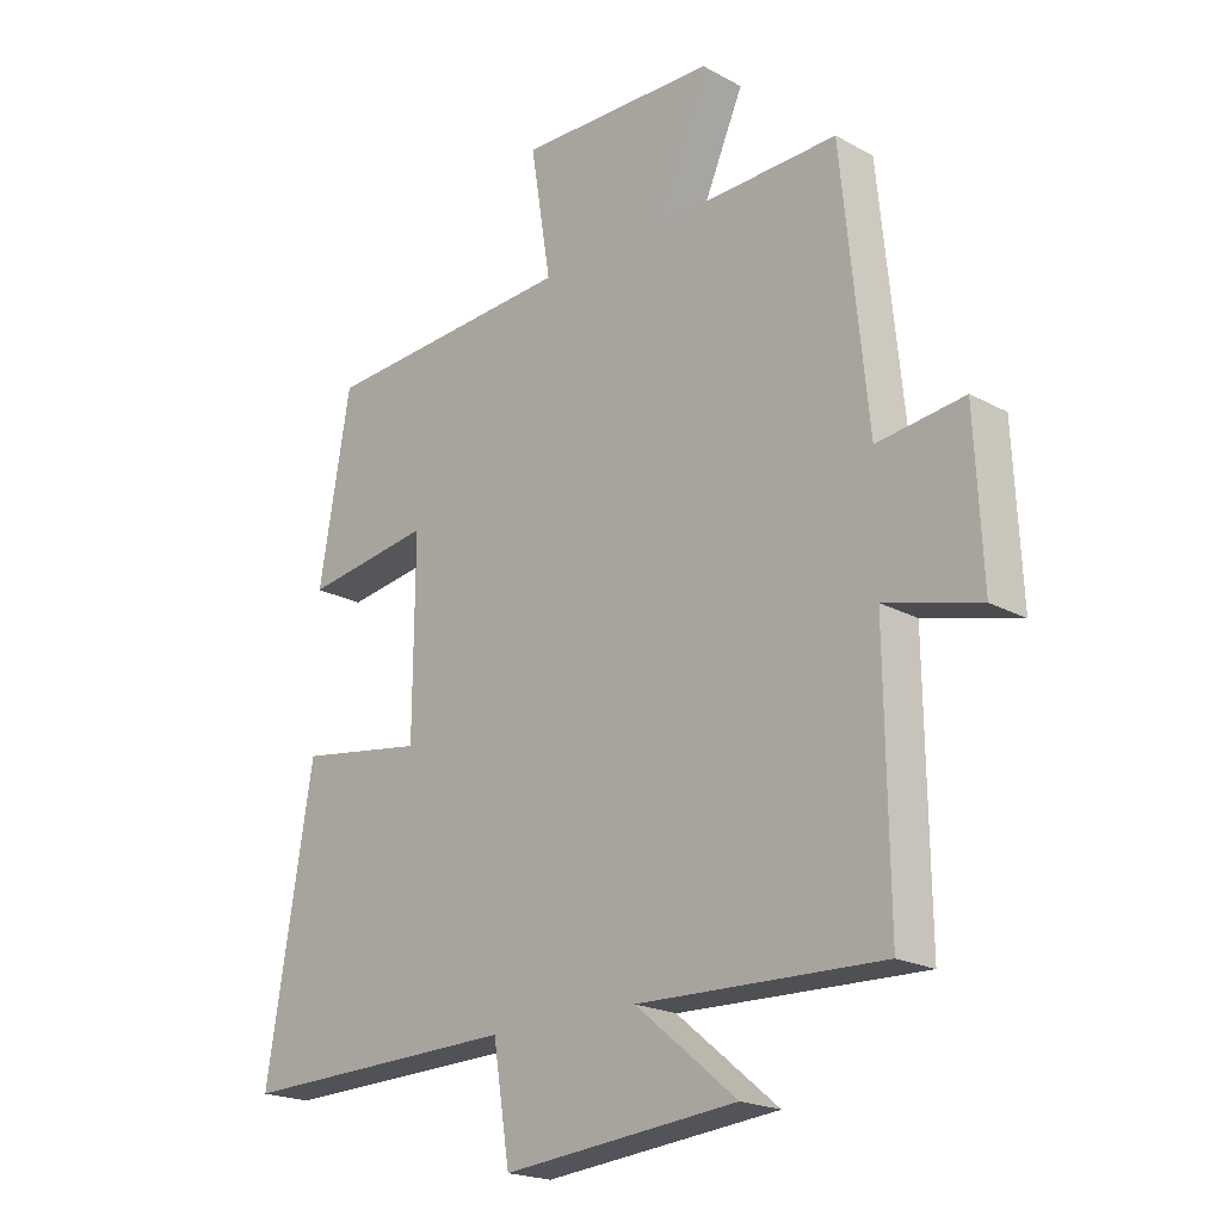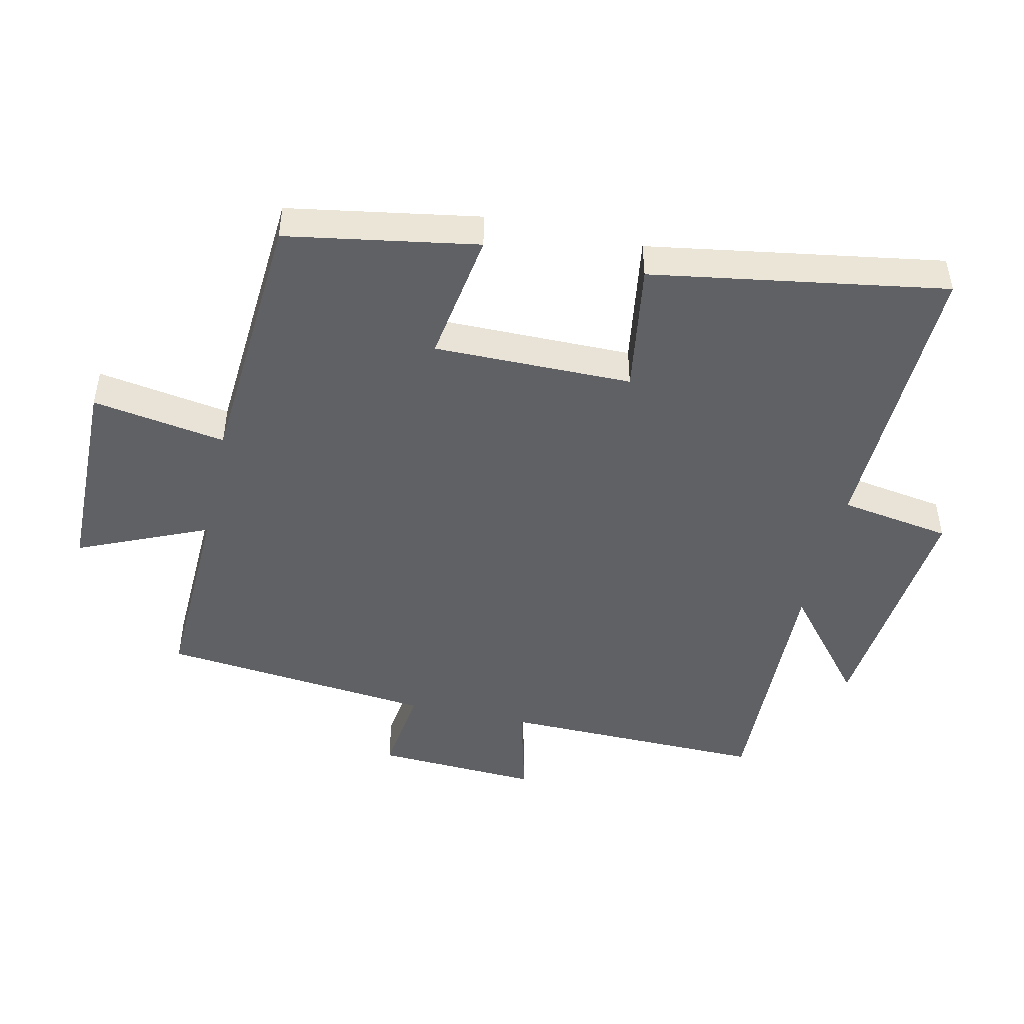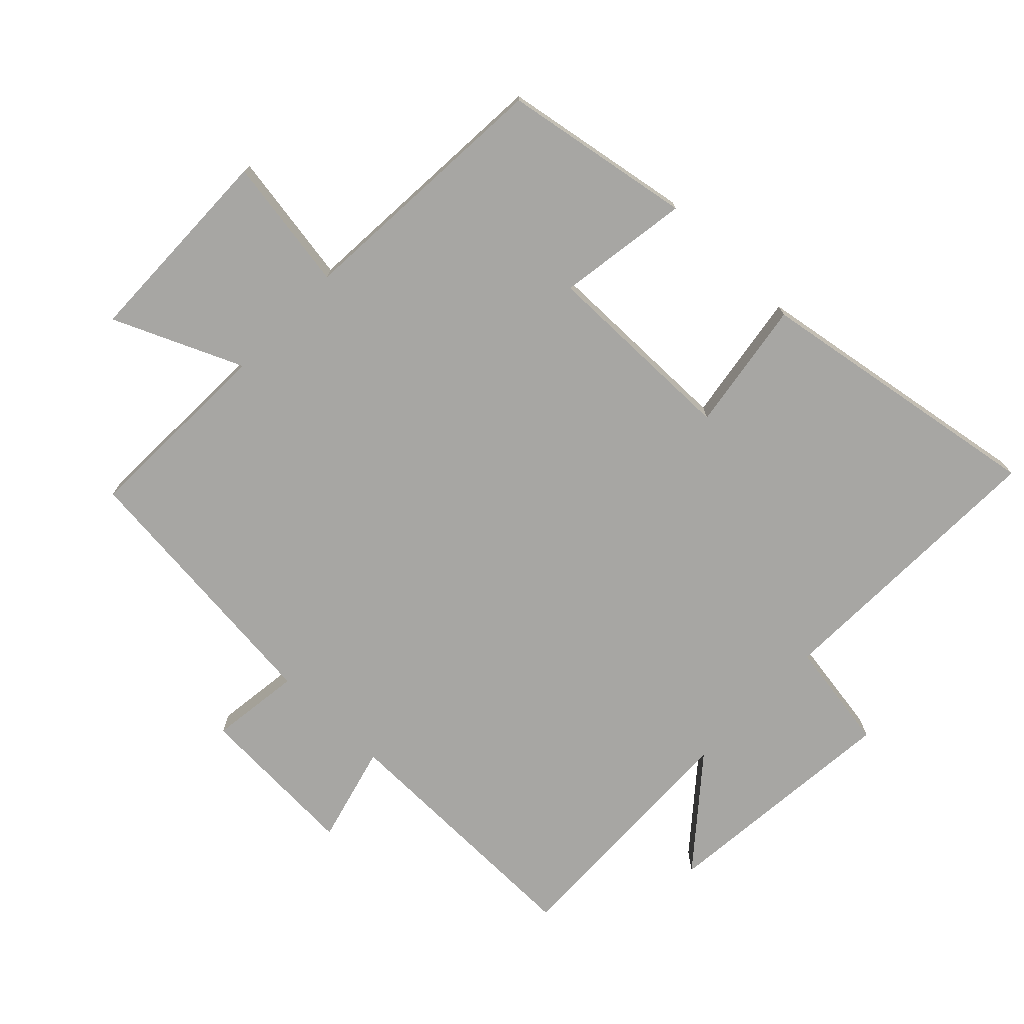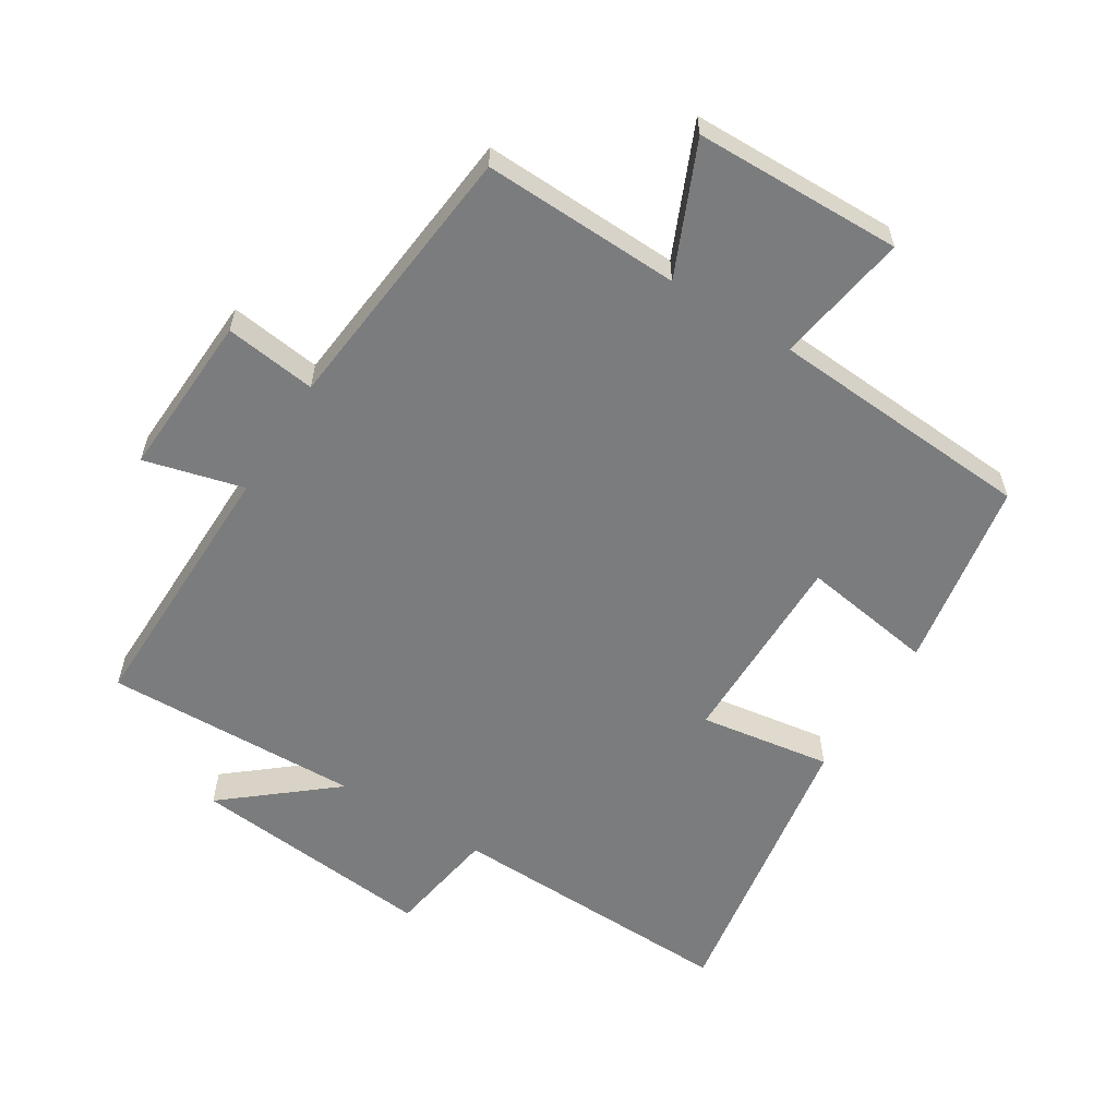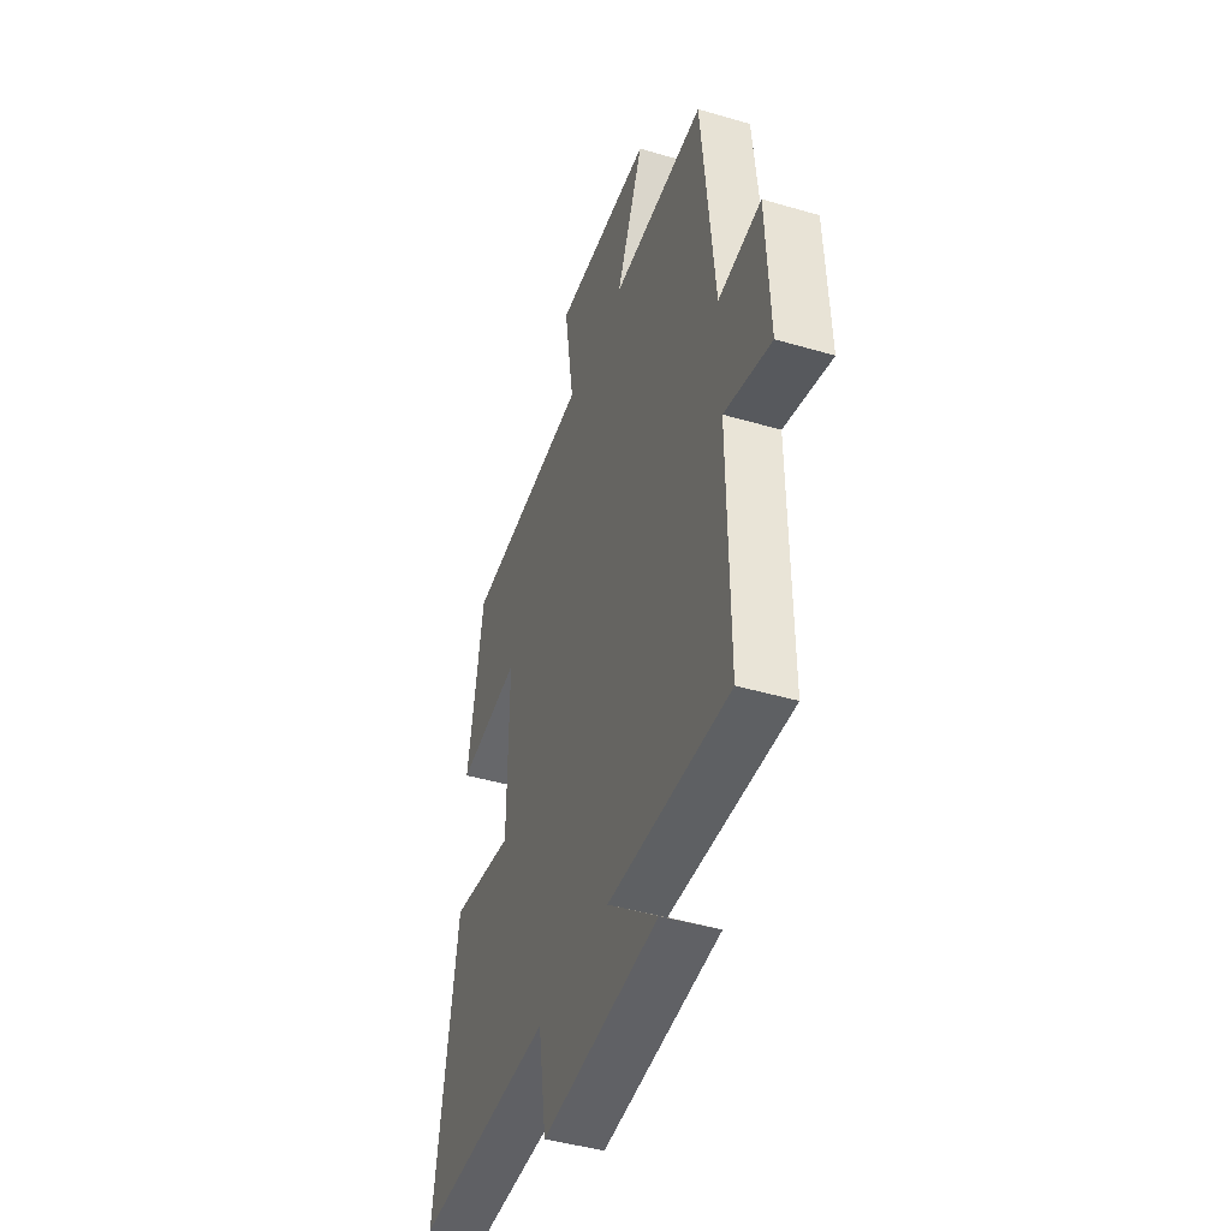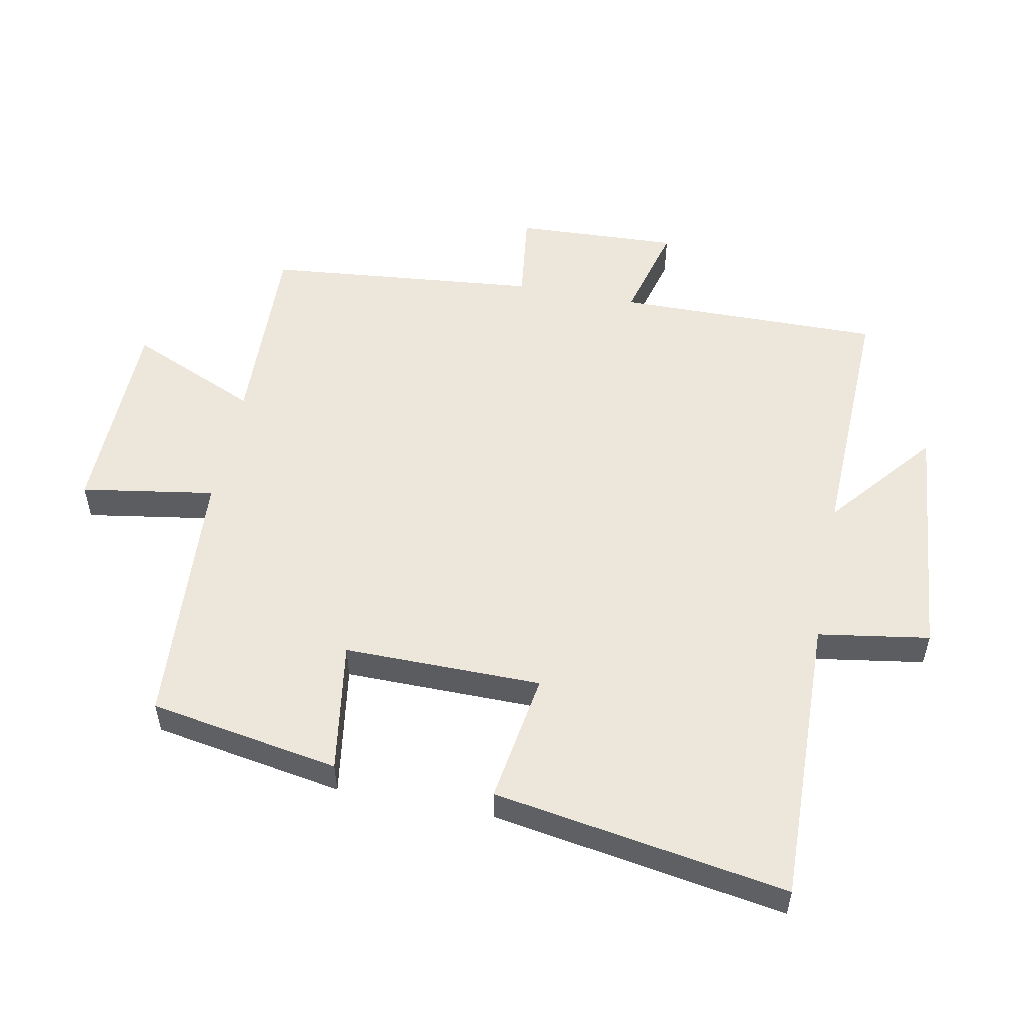
<metadata>
{"format":"obj","ext":"obj","renderer":"f3d","projection":"perspective","resolution":1024,"background":"white","views":[{"elev":-20.4,"azim":-134.9,"up":"+Z"},{"elev":-47.1,"azim":77.3,"up":"+Y"},{"elev":-74.2,"azim":46.1,"up":"+Y"},{"elev":-58.7,"azim":-32.0,"up":"+Y"},{"elev":-43.7,"azim":-109.1,"up":"+Z"},{"elev":53.5,"azim":101.1,"up":"+Y"}]}
</metadata>
<code>
v 0.45 0.07 0.473
v 0.5 0.07 0.181
v 0.296 0.07 0.212
v 0.298 0.07 -0.092
v 0.5 0.07 -0.061
v 0.574 0.07 -0.512
v 0.127 0.07 -0.5
v 0.1 0.07 -0.671
v -0.276 0.07 -0.635
v -0.113 0.07 -0.5
v -0.505 0.07 -0.512
v -0.5 0.07 -0.104
v -0.652 0.07 -0.144
v -0.64 0.07 0.108
v -0.5 0.07 0.09
v -0.458 0.07 0.51
v -0.155 0.07 0.5
v -0.242 0.07 0.699
v 0.076 0.07 0.705
v 0.043 0.07 0.5
v 0.45 0 0.473
v 0.5 0 0.181
v 0.296 0 0.212
v 0.298 0 -0.092
v 0.5 0 -0.061
v 0.574 0 -0.512
v 0.127 0 -0.5
v 0.1 0 -0.671
v -0.276 0 -0.635
v -0.113 0 -0.5
v -0.505 0 -0.512
v -0.5 0 -0.104
v -0.652 0 -0.144
v -0.64 0 0.108
v -0.5 0 0.09
v -0.458 0 0.51
v -0.155 0 0.5
v -0.242 0 0.699
v 0.076 0 0.705
v 0.043 0 0.5
f 17 18 19 20
f 17 20 1 2
f 15 16 17
f 12 13 14 15
f 12 15 17
f 10 11 12 17
f 7 8 9 10
f 7 10 17
f 4 5 6 7
f 3 4 7 17
f 2 3 17
f 40 39 38 37
f 22 21 40 37
f 37 36 35
f 35 34 33 32
f 37 35 32
f 37 32 31 30
f 30 29 28 27
f 37 30 27
f 27 26 25 24
f 37 27 24 23
f 37 23 22
f 1 21 22 2
f 2 22 23 3
f 3 23 24 4
f 4 24 25 5
f 5 25 26 6
f 6 26 27 7
f 7 27 28 8
f 8 28 29 9
f 9 29 30 10
f 10 30 31 11
f 11 31 32 12
f 12 32 33 13
f 13 33 34 14
f 14 34 35 15
f 15 35 36 16
f 16 36 37 17
f 17 37 38 18
f 18 38 39 19
f 19 39 40 20
f 20 40 21 1

</code>
